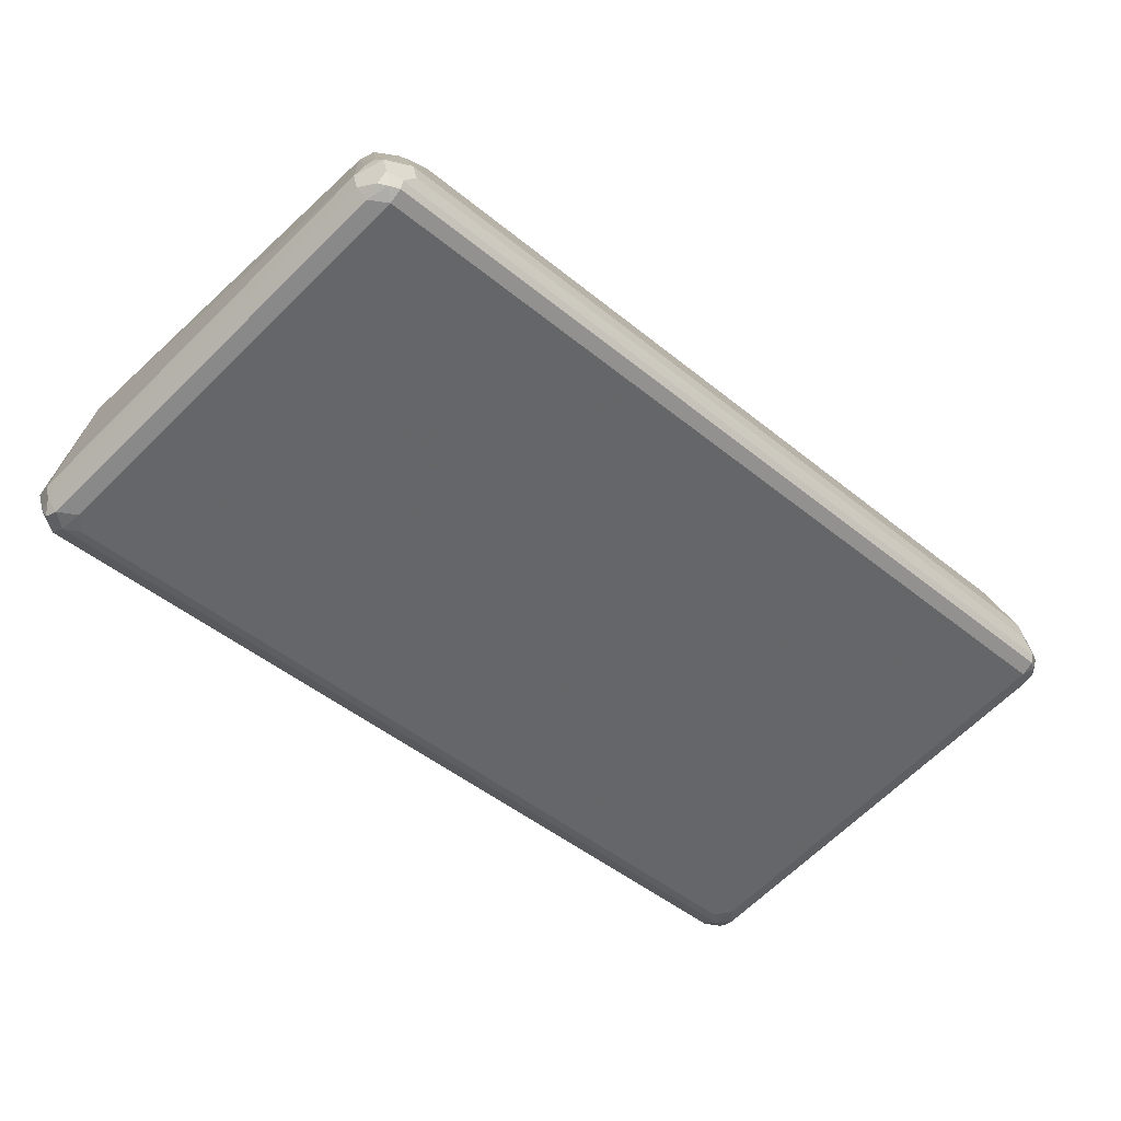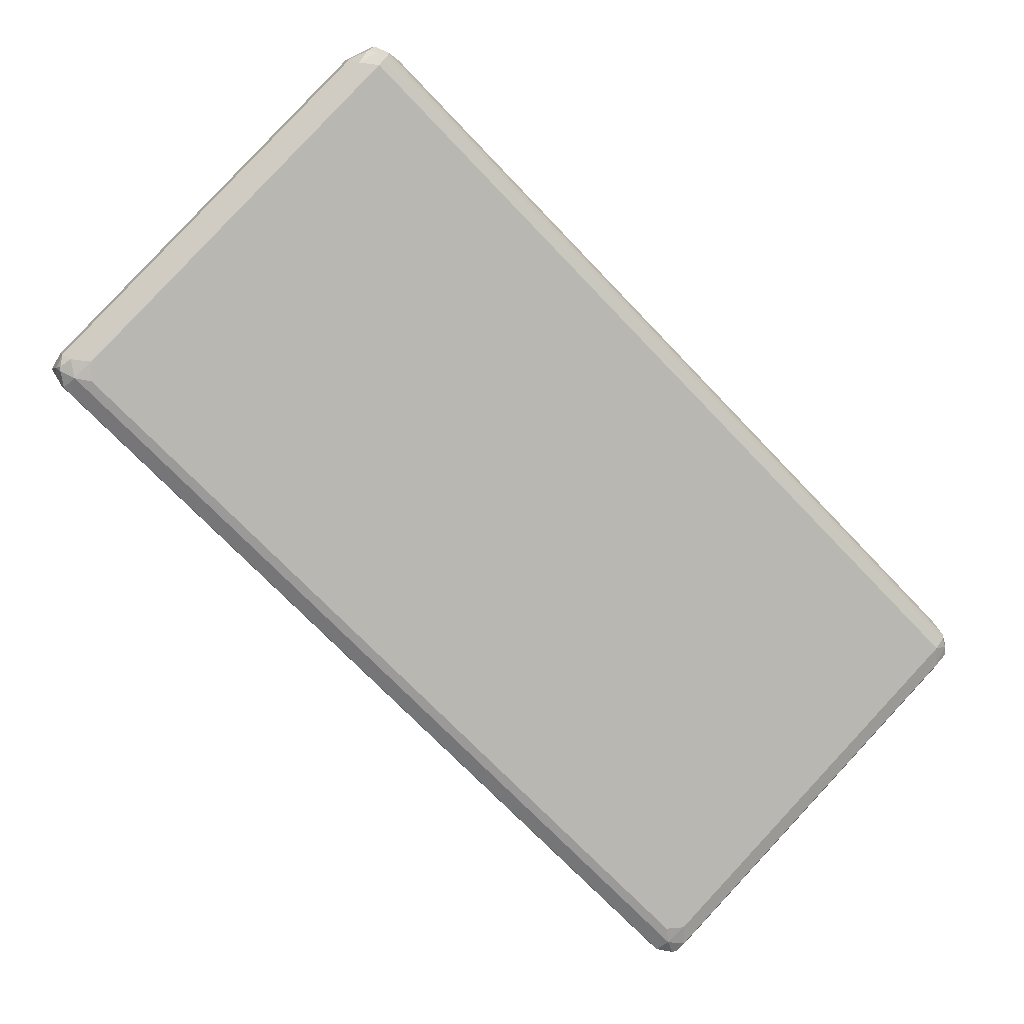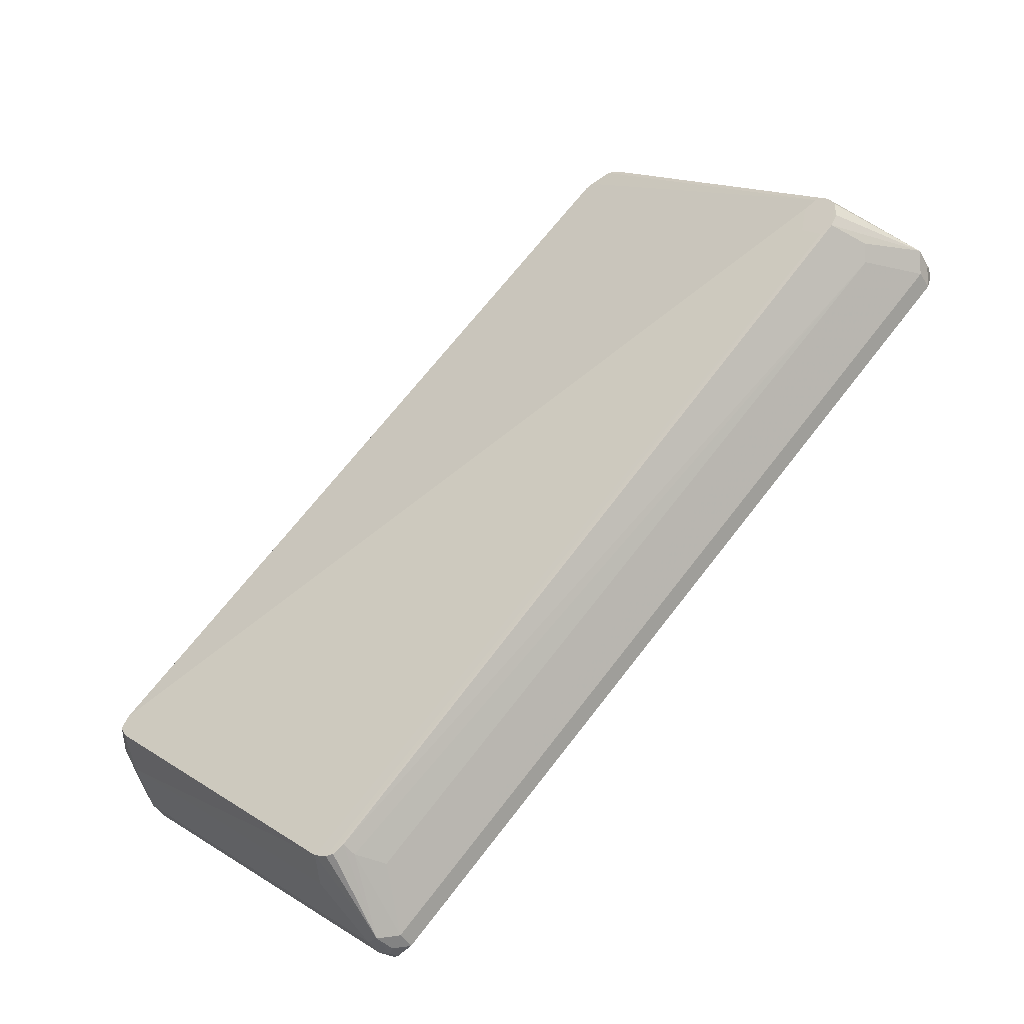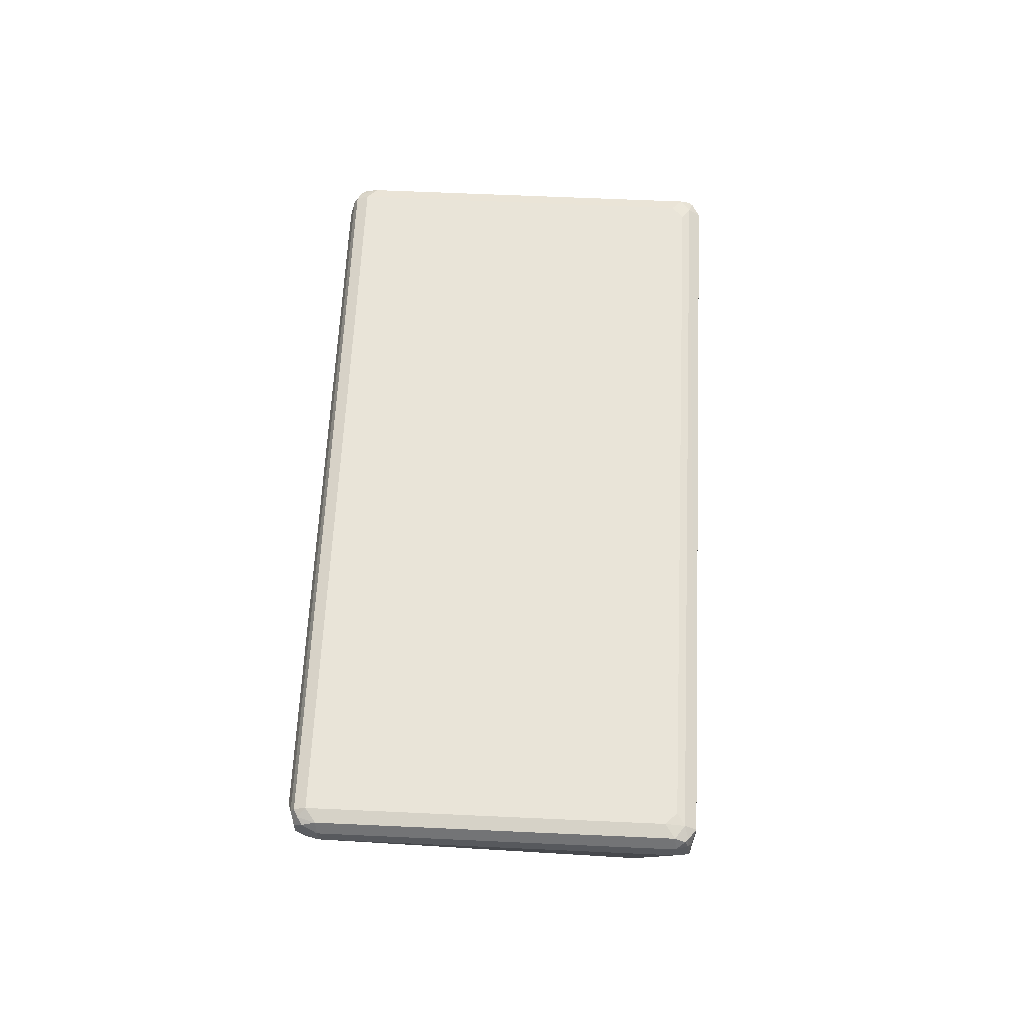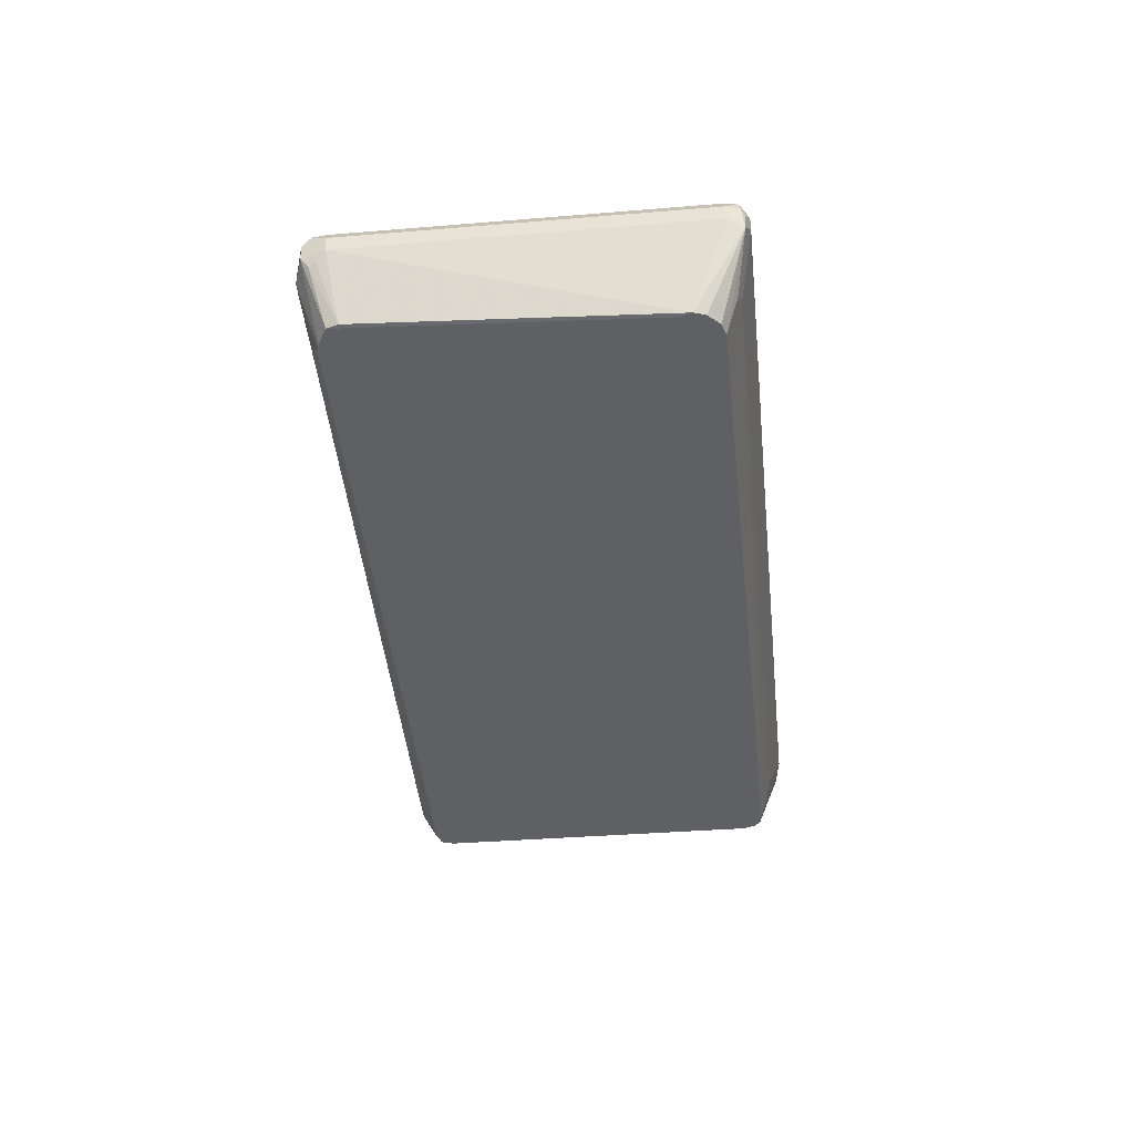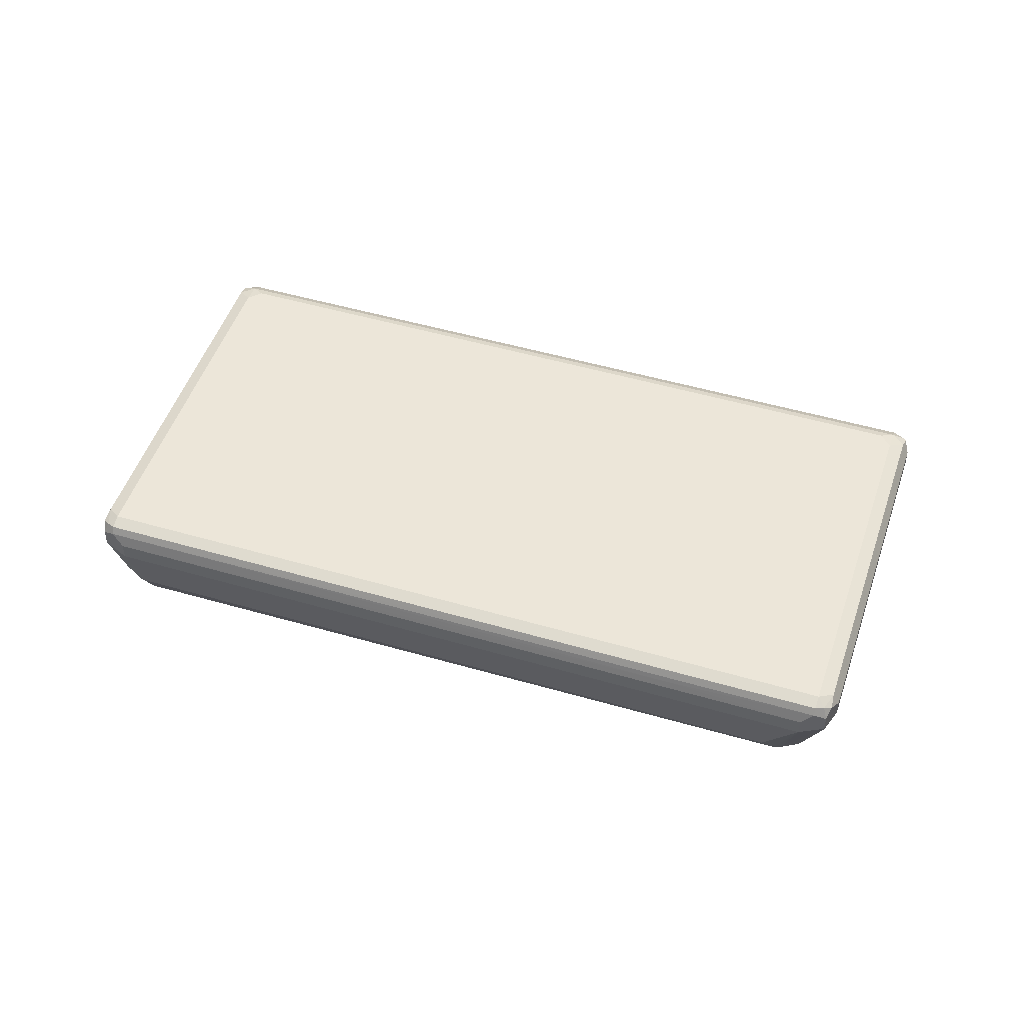
<metadata>
{"format":"obj","ext":"obj","renderer":"f3d","projection":"perspective","resolution":1024,"background":"white","views":[{"elev":38.8,"azim":169.8,"up":"+Z"},{"elev":7.1,"azim":164.3,"up":"+Z"},{"elev":-46.4,"azim":30.3,"up":"+Z"},{"elev":60.7,"azim":47.7,"up":"+Y"},{"elev":-43.1,"azim":50.7,"up":"+Y"},{"elev":48.9,"azim":-26.9,"up":"+Y"}]}
</metadata>
<code>
v -0.4639 -0.08118 -0.02315
v -0.4813 -0.02899 -0.05798
v 0.04058 -0.08118 0.4813
v 0.07538 -0.029 0.4987
v -0.4813 -0.0116 -0.05798
v -0.4958 -0.04349 -0.06523
v -0.4784 -0.1087 -0.02605
v -0.4813 -0.1218 -0.02315
v 0.04638 -0.09277 0.4929
v 0.02898 -0.1276 0.4929
v -0.4913 -0.1218 -0.02937
v -0.4987 -0.1218 -0.02895
v -0.5103 -0.1218 -0.02315
v 0.01739 -0.1276 0.4871
v -3.6e-06 -0.1276 0.5045
v -0.7422 -0.1218 0.2146
v -0.748 -0.1218 0.2262
v 0.005781 -0.1276 0.5335
v 0.01739 -0.1276 0.5393
v -0.2285 -0.1067 0.7599
v -0.2348 -0.1067 0.7567
v -0.2319 -0.04059 0.7886
v -0.2088 -0.03479 0.8002
v -0.2088 -0.1067 0.7654
v 0.02898 -0.1276 0.5335
v -0.1972 -0.1067 0.7596
v -0.203 -0.04639 0.7944
v -0.1957 -0.0435 0.7915
v -0.1856 -0.03479 0.7886
v 0.07538 -0.0348 0.5277
v 0.07538 -0.01741 0.5277
v 0.08263 -0.04349 0.5132
v 0.03478 -0.1276 0.5219
v 0.03478 -0.1276 0.5045
v 0.07538 -0.0116 0.4987
v -0.49 -0.002901 -0.04929
v 0.06667 -0.00291 0.5074
v 0.05219 -0 0.5045
v -0.4871 0 -0.03475
v -0.5045 0 -0.03475
v -0.5066 -0.004354 -0.05219
v -0.5001 -0.008701 -0.06088
v -0.5103 -0.0174 -0.05798
v -0.7712 -0.0174 0.203
v -0.7675 -0.004352 0.2088
v -0.7784 -0.008705 0.2175
v -0.7828 -0.0174 0.2262
v -0.7712 -0.03479 0.203
v -0.5103 -0.03479 -0.05798
v -0.4987 -0.0174 -0.06378
v -0.4958 -0.008701 -0.06088
v -0.4929 -0.02319 -0.06378
v -0.5277 -0.08697 -0.02315
v -0.7538 -0.08697 0.203
v -0.7741 -0.0435 0.2131
v -0.777 -0.0464 0.2204
v -0.7596 -0.09858 0.2204
v -0.7567 -0.09567 0.2131
v -0.7538 -0.1102 0.2319
v -0.7654 -0.08697 0.2262
v -0.7828 -0.03479 0.2262
v -0.7712 -0.0406 0.2494
v -0.7538 -0.09277 0.2494
v -0.3363 -0.0406 0.6842
v -0.2493 -0.09277 0.7538
v -0.7422 -0.1218 0.2377
v -0.2319 -0.0232 0.7886
v -0.2088 -0.0174 0.8002
v -0.1856 -0.0174 0.7886
v -0.2001 -0.008701 0.7958
v -0.2088 -0.005808 0.7944
v -0.1914 -0.004356 0.785
v 0.06958 -0.004358 0.5241
v 0.05219 -0 0.5219
v -0.2088 -0 0.7828
v 0.07827 -0.008704 0.5132
v 0.08117 -0.01741 0.5161
v 0.08117 -0.0232 0.5103
v 0.07827 -0.008704 0.5175
v -0.7654 -0 0.2262
v -0.2174 -0.004356 0.7915
v -0.2203 -0.01161 0.7944
v -0.777 -0.0116 0.2377
v -0.7741 -0.004352 0.2348
v -0.777 -0.005807 0.2262
v -0.7712 -0.0232 0.2494
v -0.3296 -0.01642 0.6876
v -0.3363 -0.0232 0.6842
f 22 64 65
f 22 65 21
f 22 67 64
f 22 68 67
f 22 23 68
f 23 29 68
f 69 68 29
f 70 68 69
f 69 31 72
f 70 72 71
f 70 69 72
f 74 38 75
f 69 29 31
f 72 31 73
f 74 72 73
f 21 65 66
f 74 75 72
f 70 71 68
f 21 66 18
f 57 59 60
f 59 17 66
f 58 16 57
f 74 73 37
f 58 54 16
f 58 55 54
f 54 13 16
f 54 53 13
f 57 16 17
f 57 17 59
f 17 18 66
f 57 60 61
f 56 61 48
f 61 47 48
f 61 62 47
f 63 62 61
f 63 64 62
f 63 65 64
f 63 66 65
f 59 66 63
f 57 61 56
f 76 37 73
f 86 88 87
f 77 35 76
f 83 85 47
f 86 83 47
f 86 87 83
f 86 62 88
f 86 47 62
f 88 62 64
f 88 64 67
f 88 67 87
f 46 47 85
f 67 82 87
f 83 87 82
f 45 80 41
f 40 41 80
f 40 80 39
f 71 72 75
f 59 63 60
f 63 61 60
f 58 57 55
f 67 68 82
f 76 35 37
f 46 85 45
f 84 81 80
f 78 35 77
f 78 32 35
f 78 77 32
f 77 31 32
f 77 79 31
f 77 76 79
f 79 76 73
f 79 73 31
f 45 85 80
f 39 75 38
f 81 75 80
f 81 71 75
f 81 68 71
f 81 82 68
f 81 83 82
f 84 83 81
f 84 85 83
f 84 80 85
f 80 75 39
f 55 57 56
f 74 37 38
f 55 48 54
f 15 18 17
f 15 10 18
f 19 18 10
f 20 18 19
f 20 21 18
f 20 22 21
f 20 23 22
f 20 24 23
f 15 17 16
f 20 19 24
f 24 25 26
f 24 26 27
f 24 27 23
f 28 23 27
f 28 29 23
f 28 26 29
f 28 27 26
f 29 26 25
f 24 19 25
f 30 29 25
f 15 16 13
f 15 14 10
f 55 56 48
f 2 3 1
f 2 4 3
f 2 5 4
f 2 6 5
f 7 6 2
f 7 8 6
f 7 3 8
f 15 13 14
f 7 1 3
f 8 3 9
f 8 10 11
f 8 11 6
f 12 6 11
f 12 13 6
f 12 14 13
f 12 11 14
f 14 11 10
f 7 2 1
f 30 31 29
f 8 9 10
f 30 25 32
f 44 47 46
f 44 48 47
f 44 43 48
f 43 49 48
f 43 6 49
f 43 50 6
f 43 42 50
f 42 51 50
f 44 46 45
f 42 36 51
f 51 5 50
f 52 6 50
f 52 5 6
f 49 6 13
f 49 13 53
f 49 53 54
f 49 54 48
f 30 32 31
f 51 36 5
f 44 45 41
f 52 50 5
f 43 41 42
f 33 32 25
f 44 41 43
f 34 32 33
f 34 10 32
f 34 33 10
f 19 10 25
f 9 32 10
f 9 4 32
f 9 3 4
f 33 25 10
f 5 35 4
f 36 35 5
f 36 37 35
f 36 38 37
f 36 39 38
f 36 40 39
f 4 35 32
f 42 41 36
f 36 41 40

</code>
